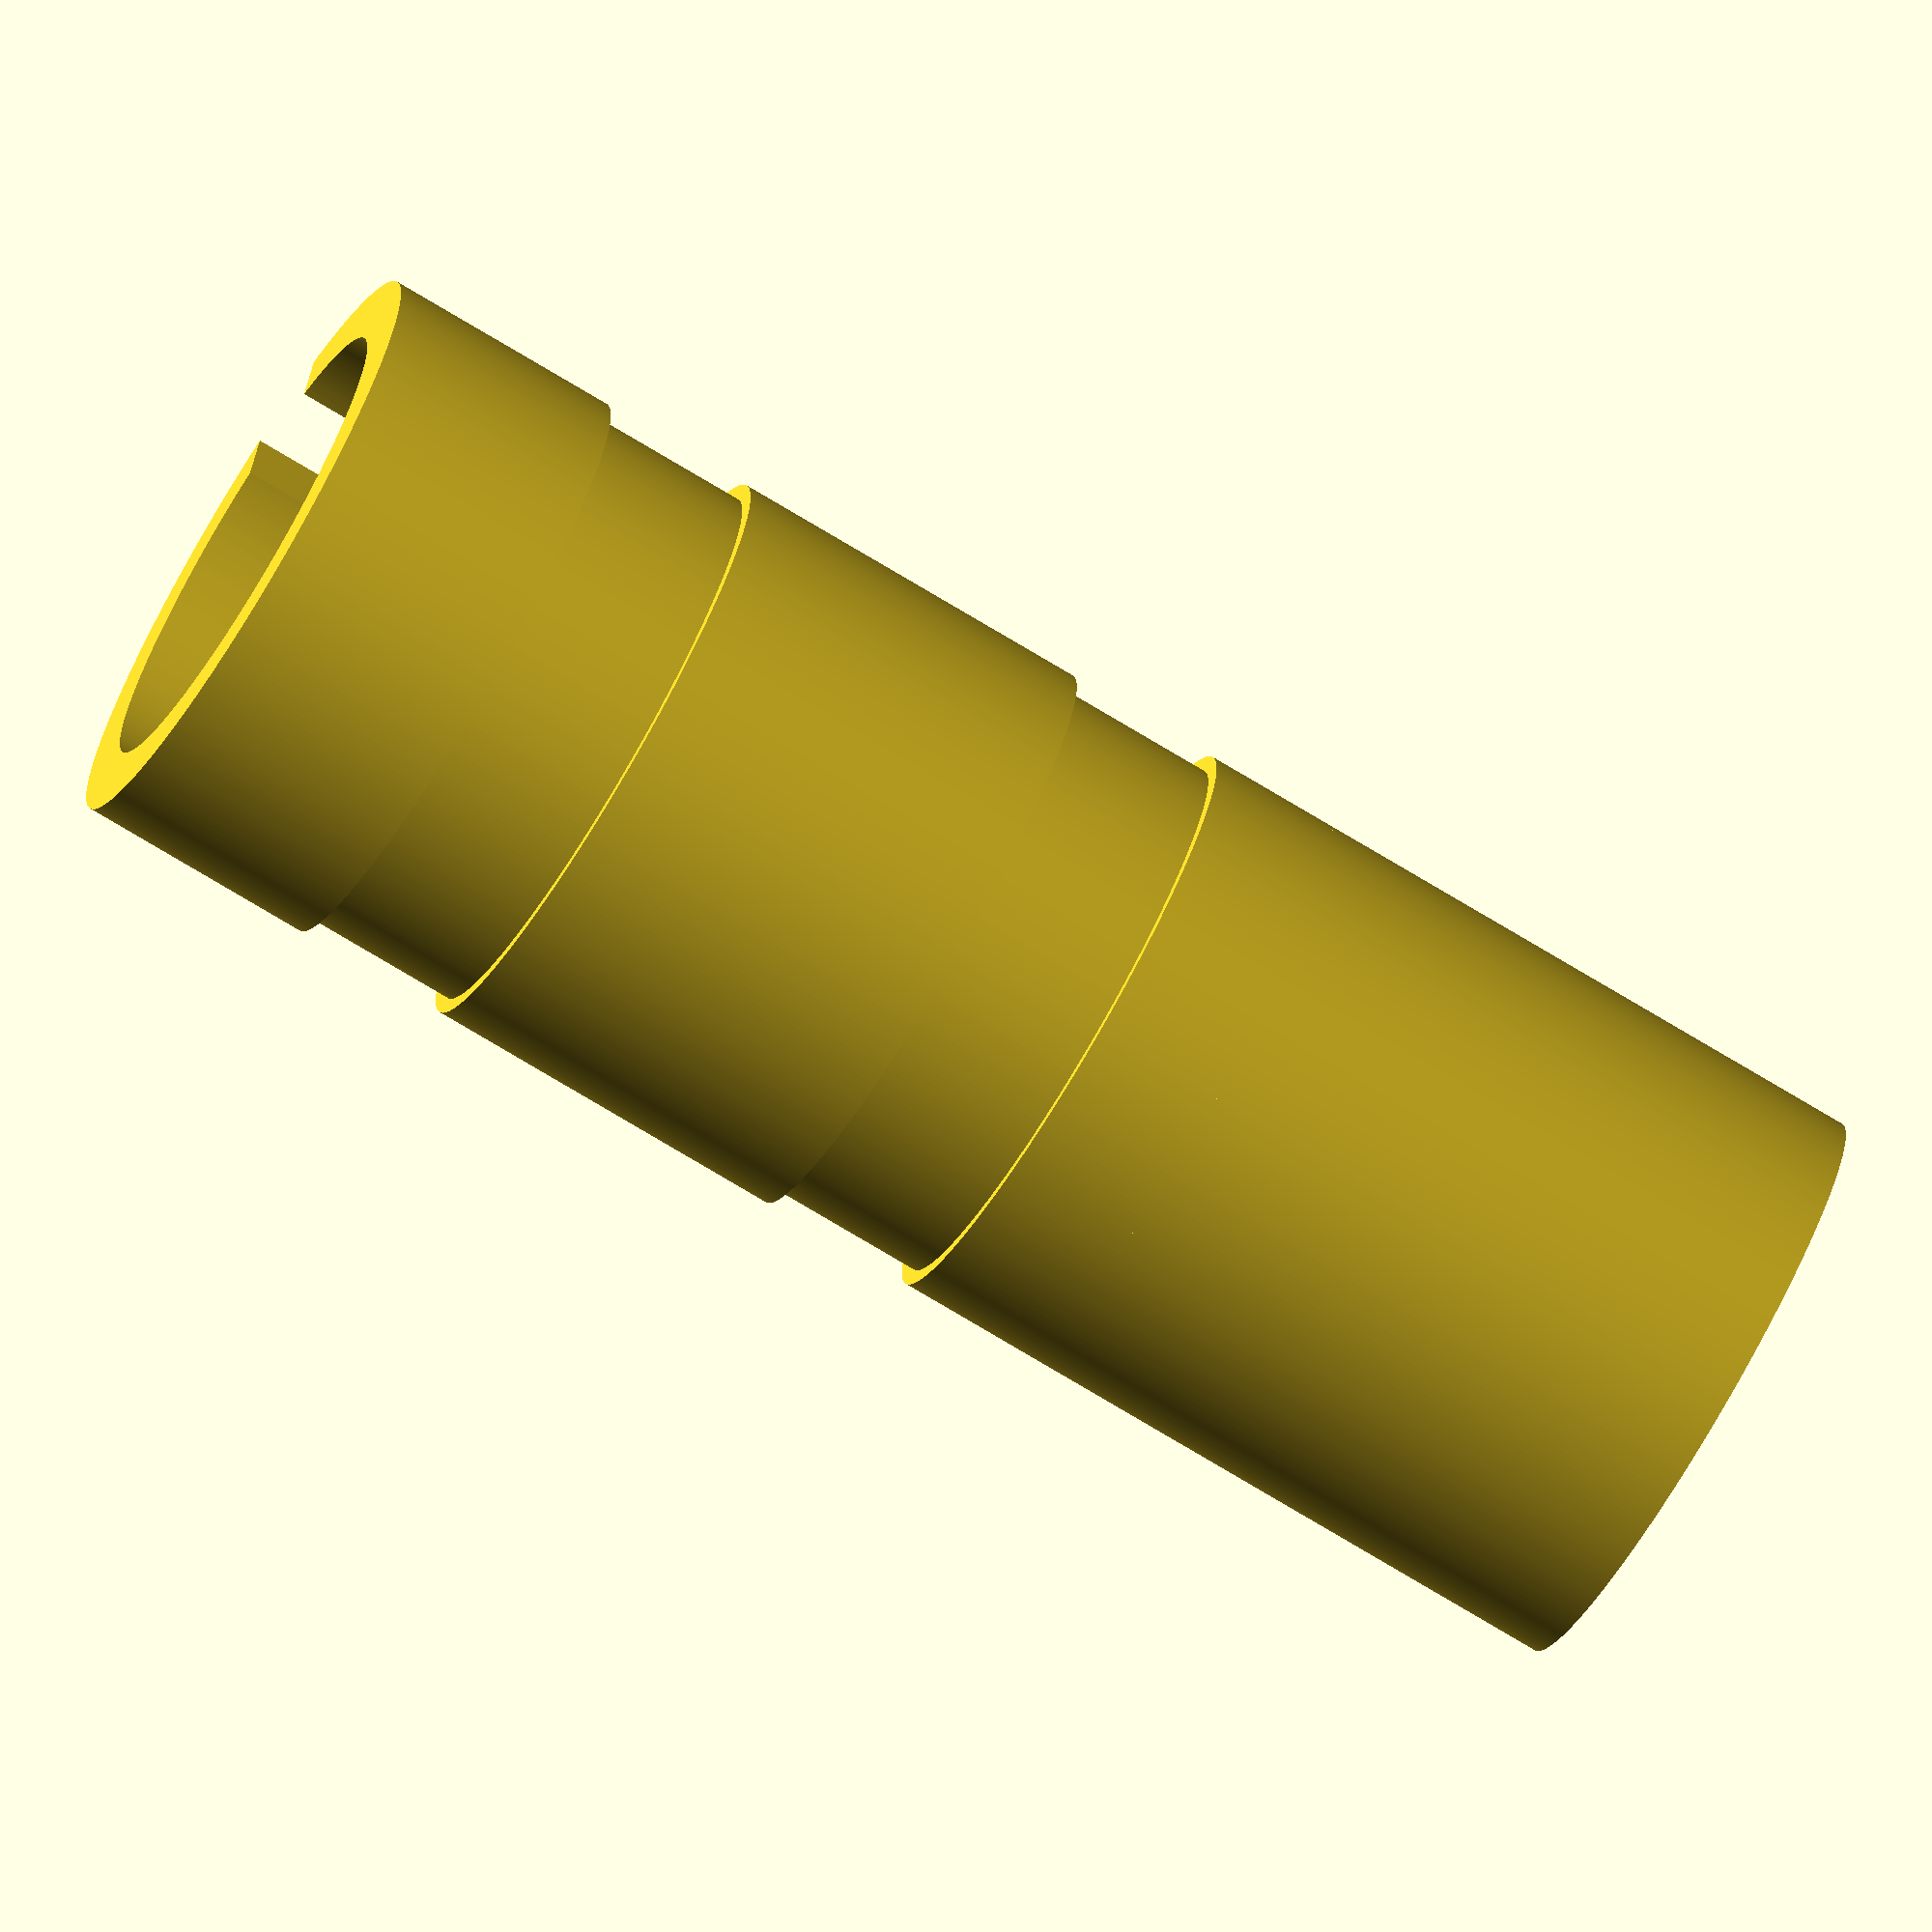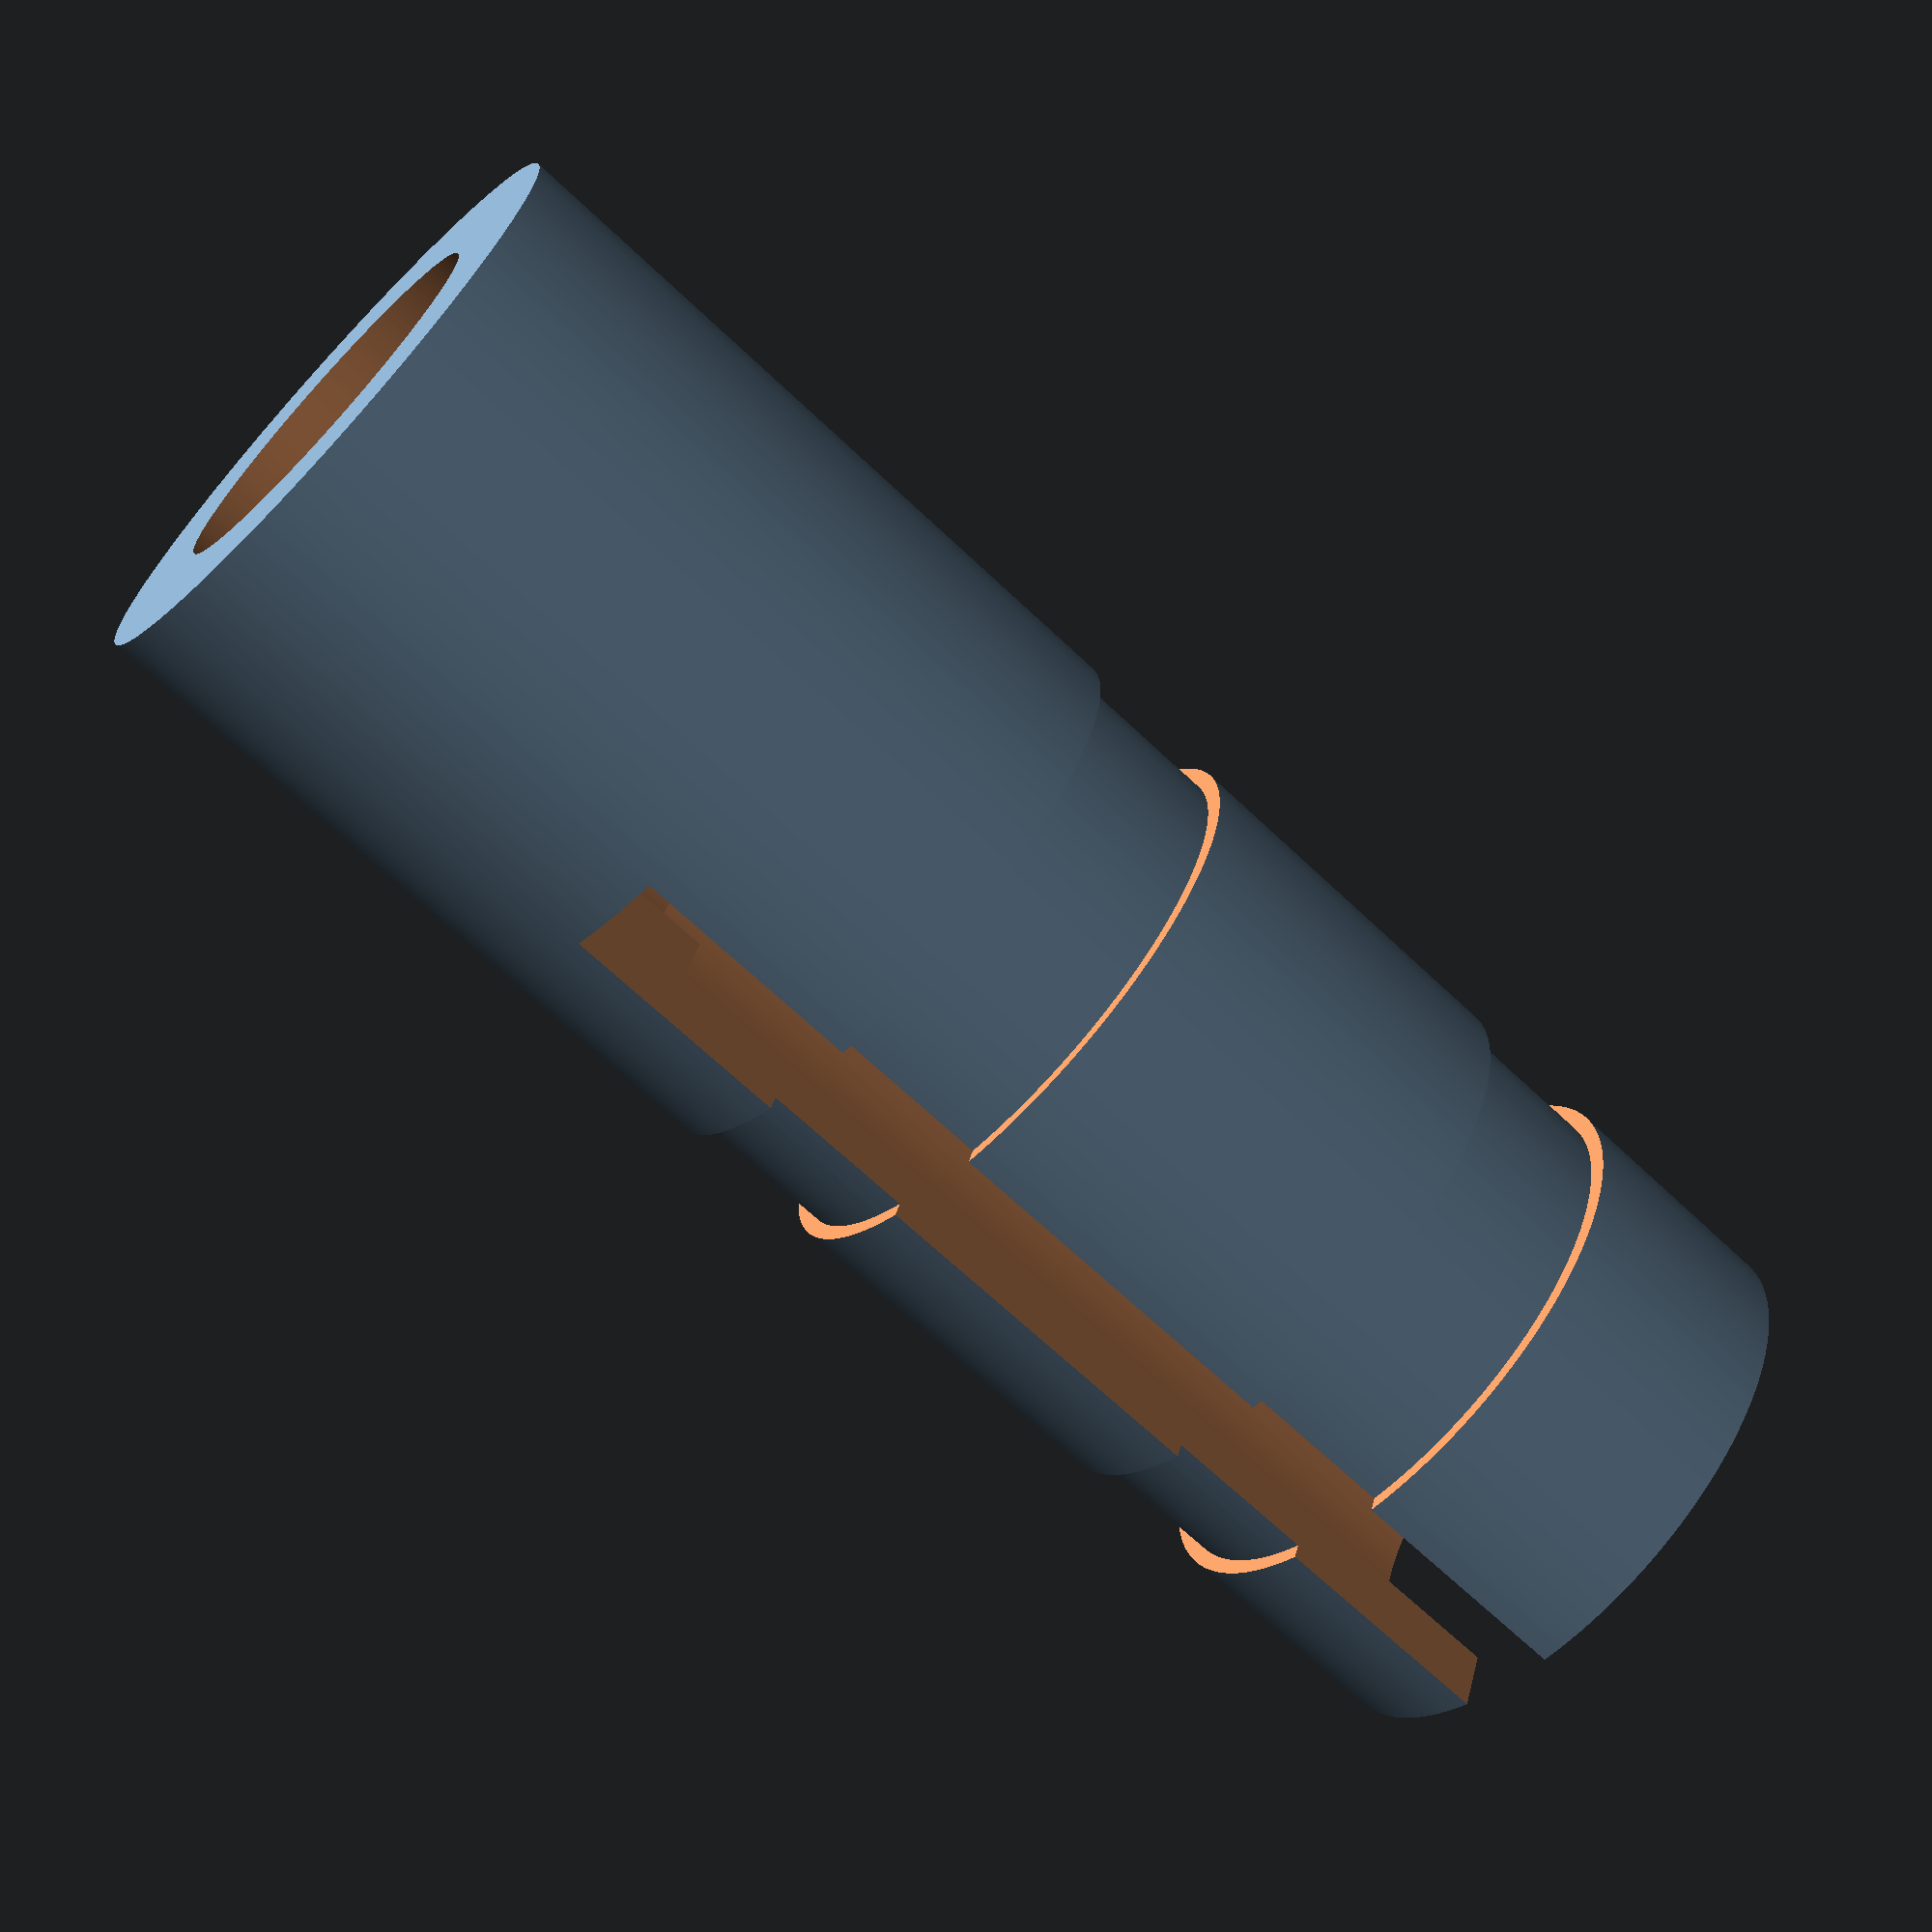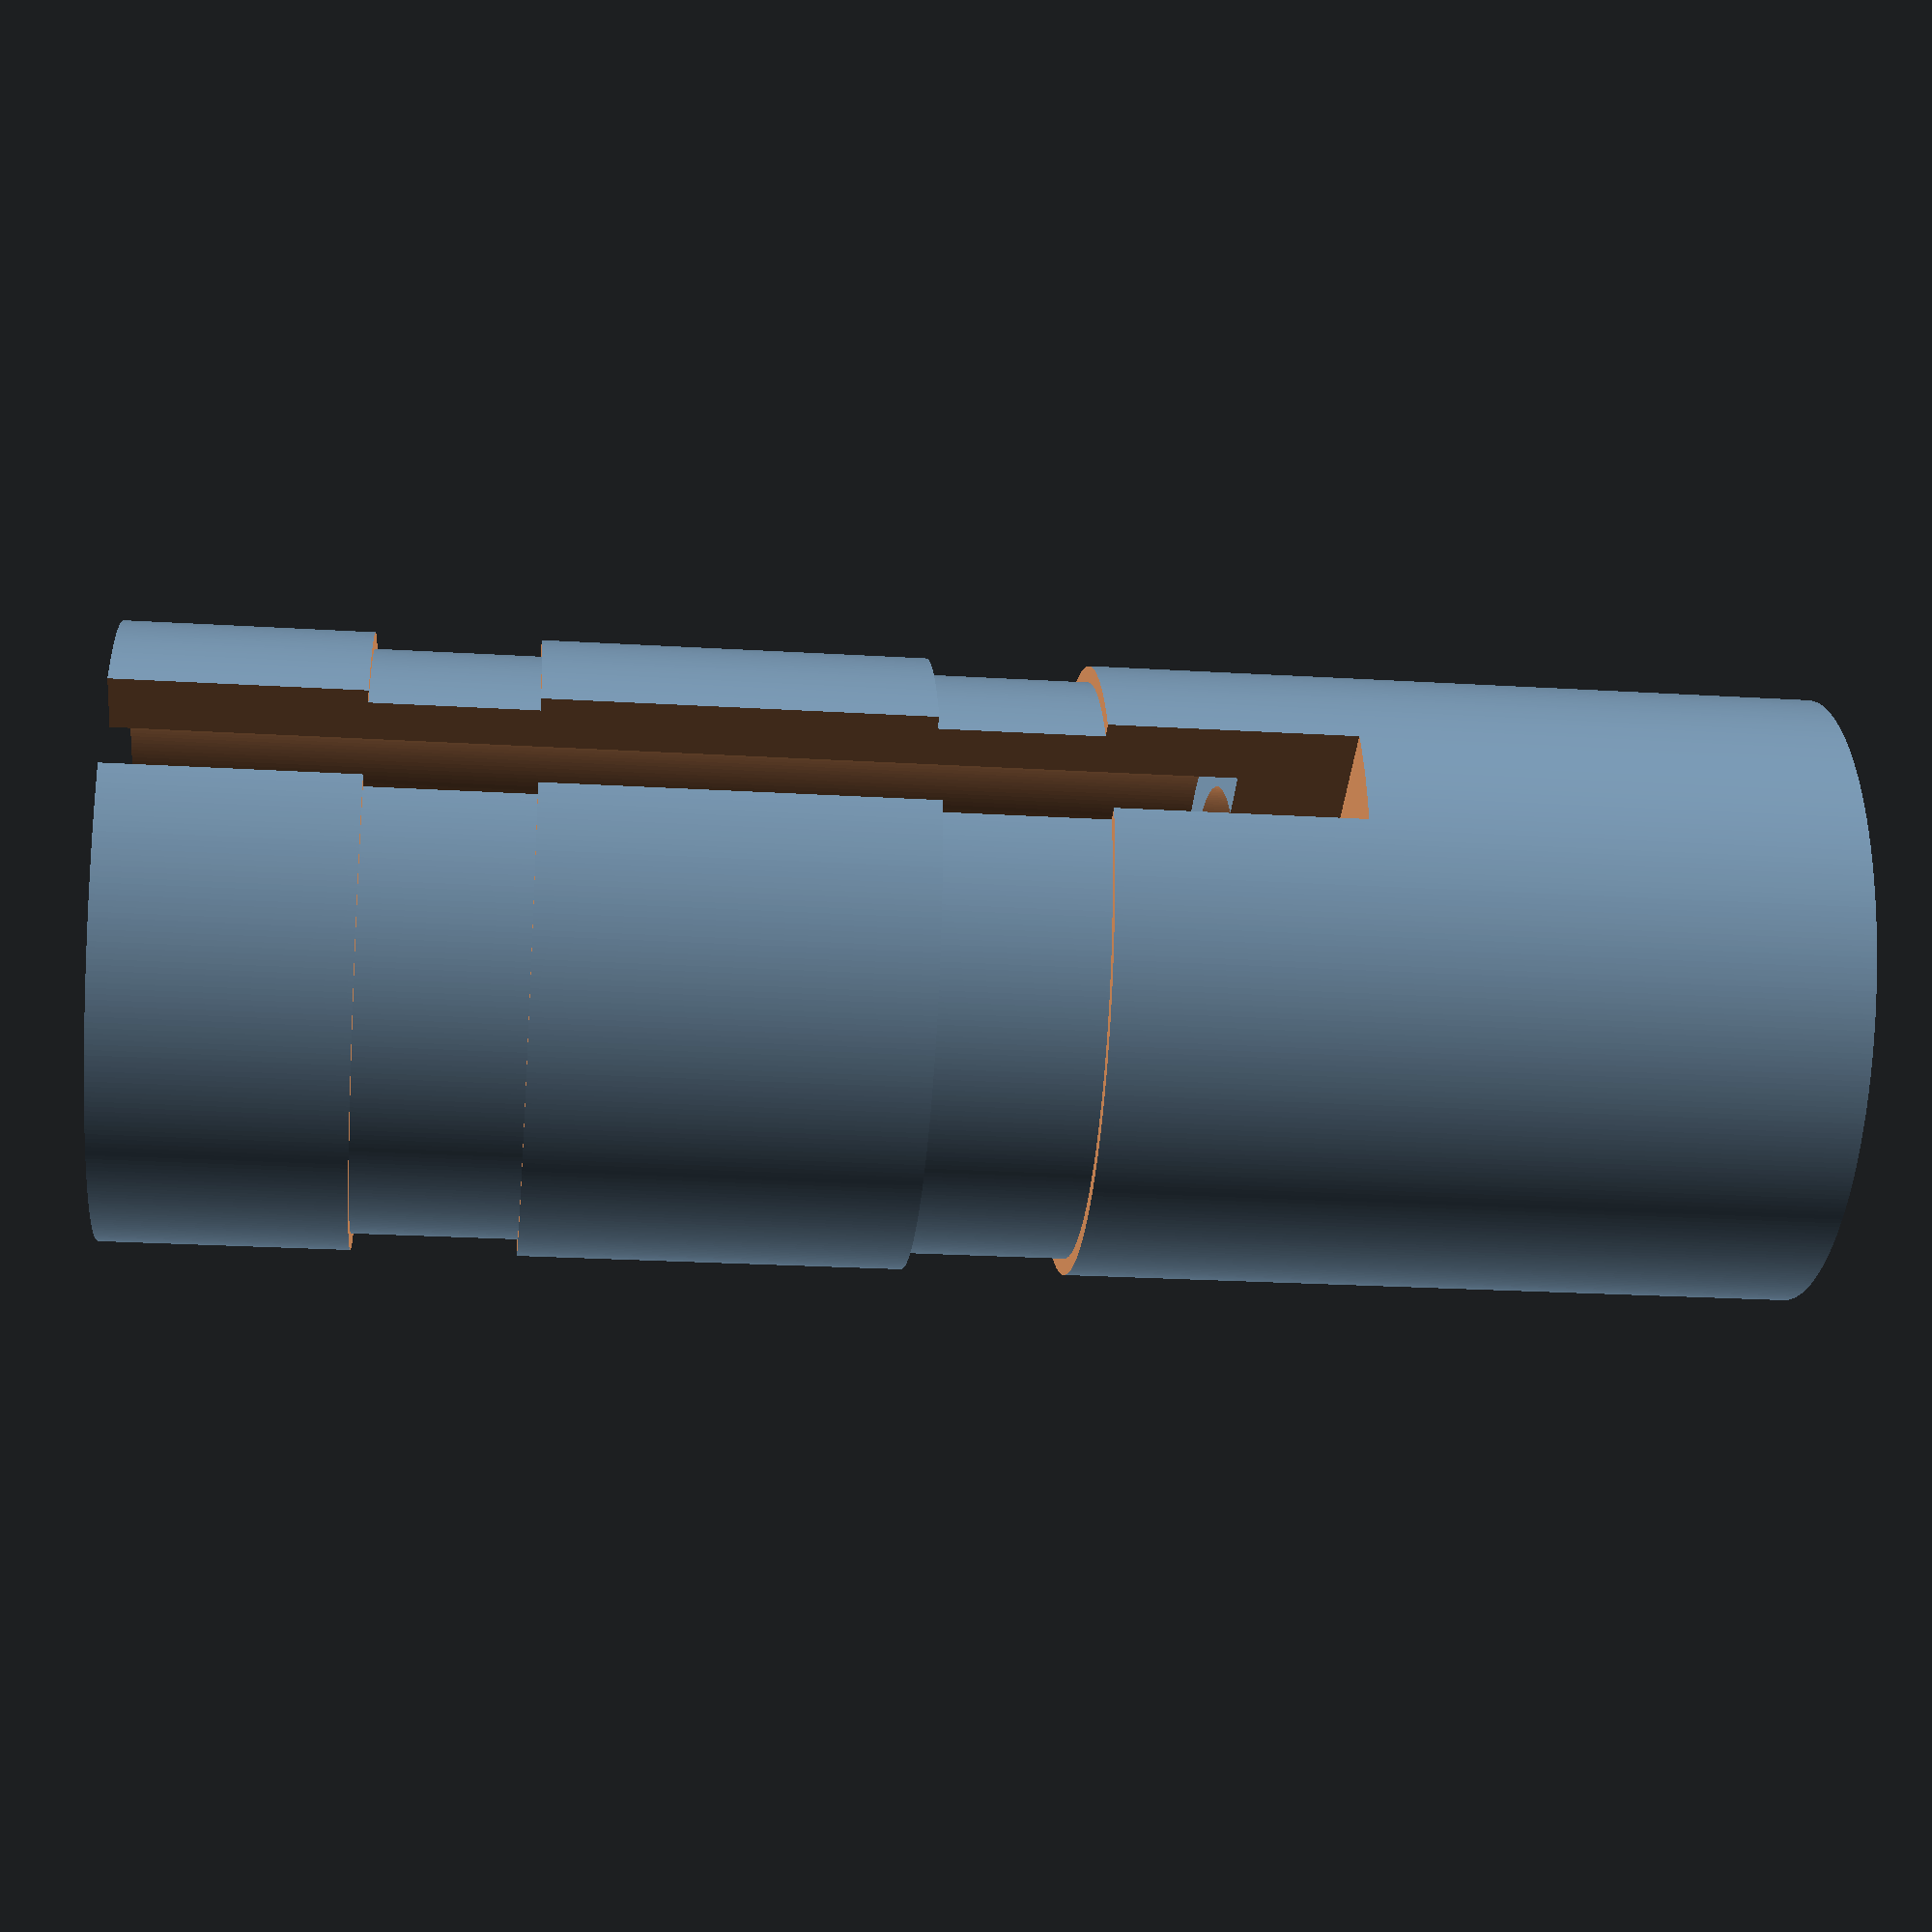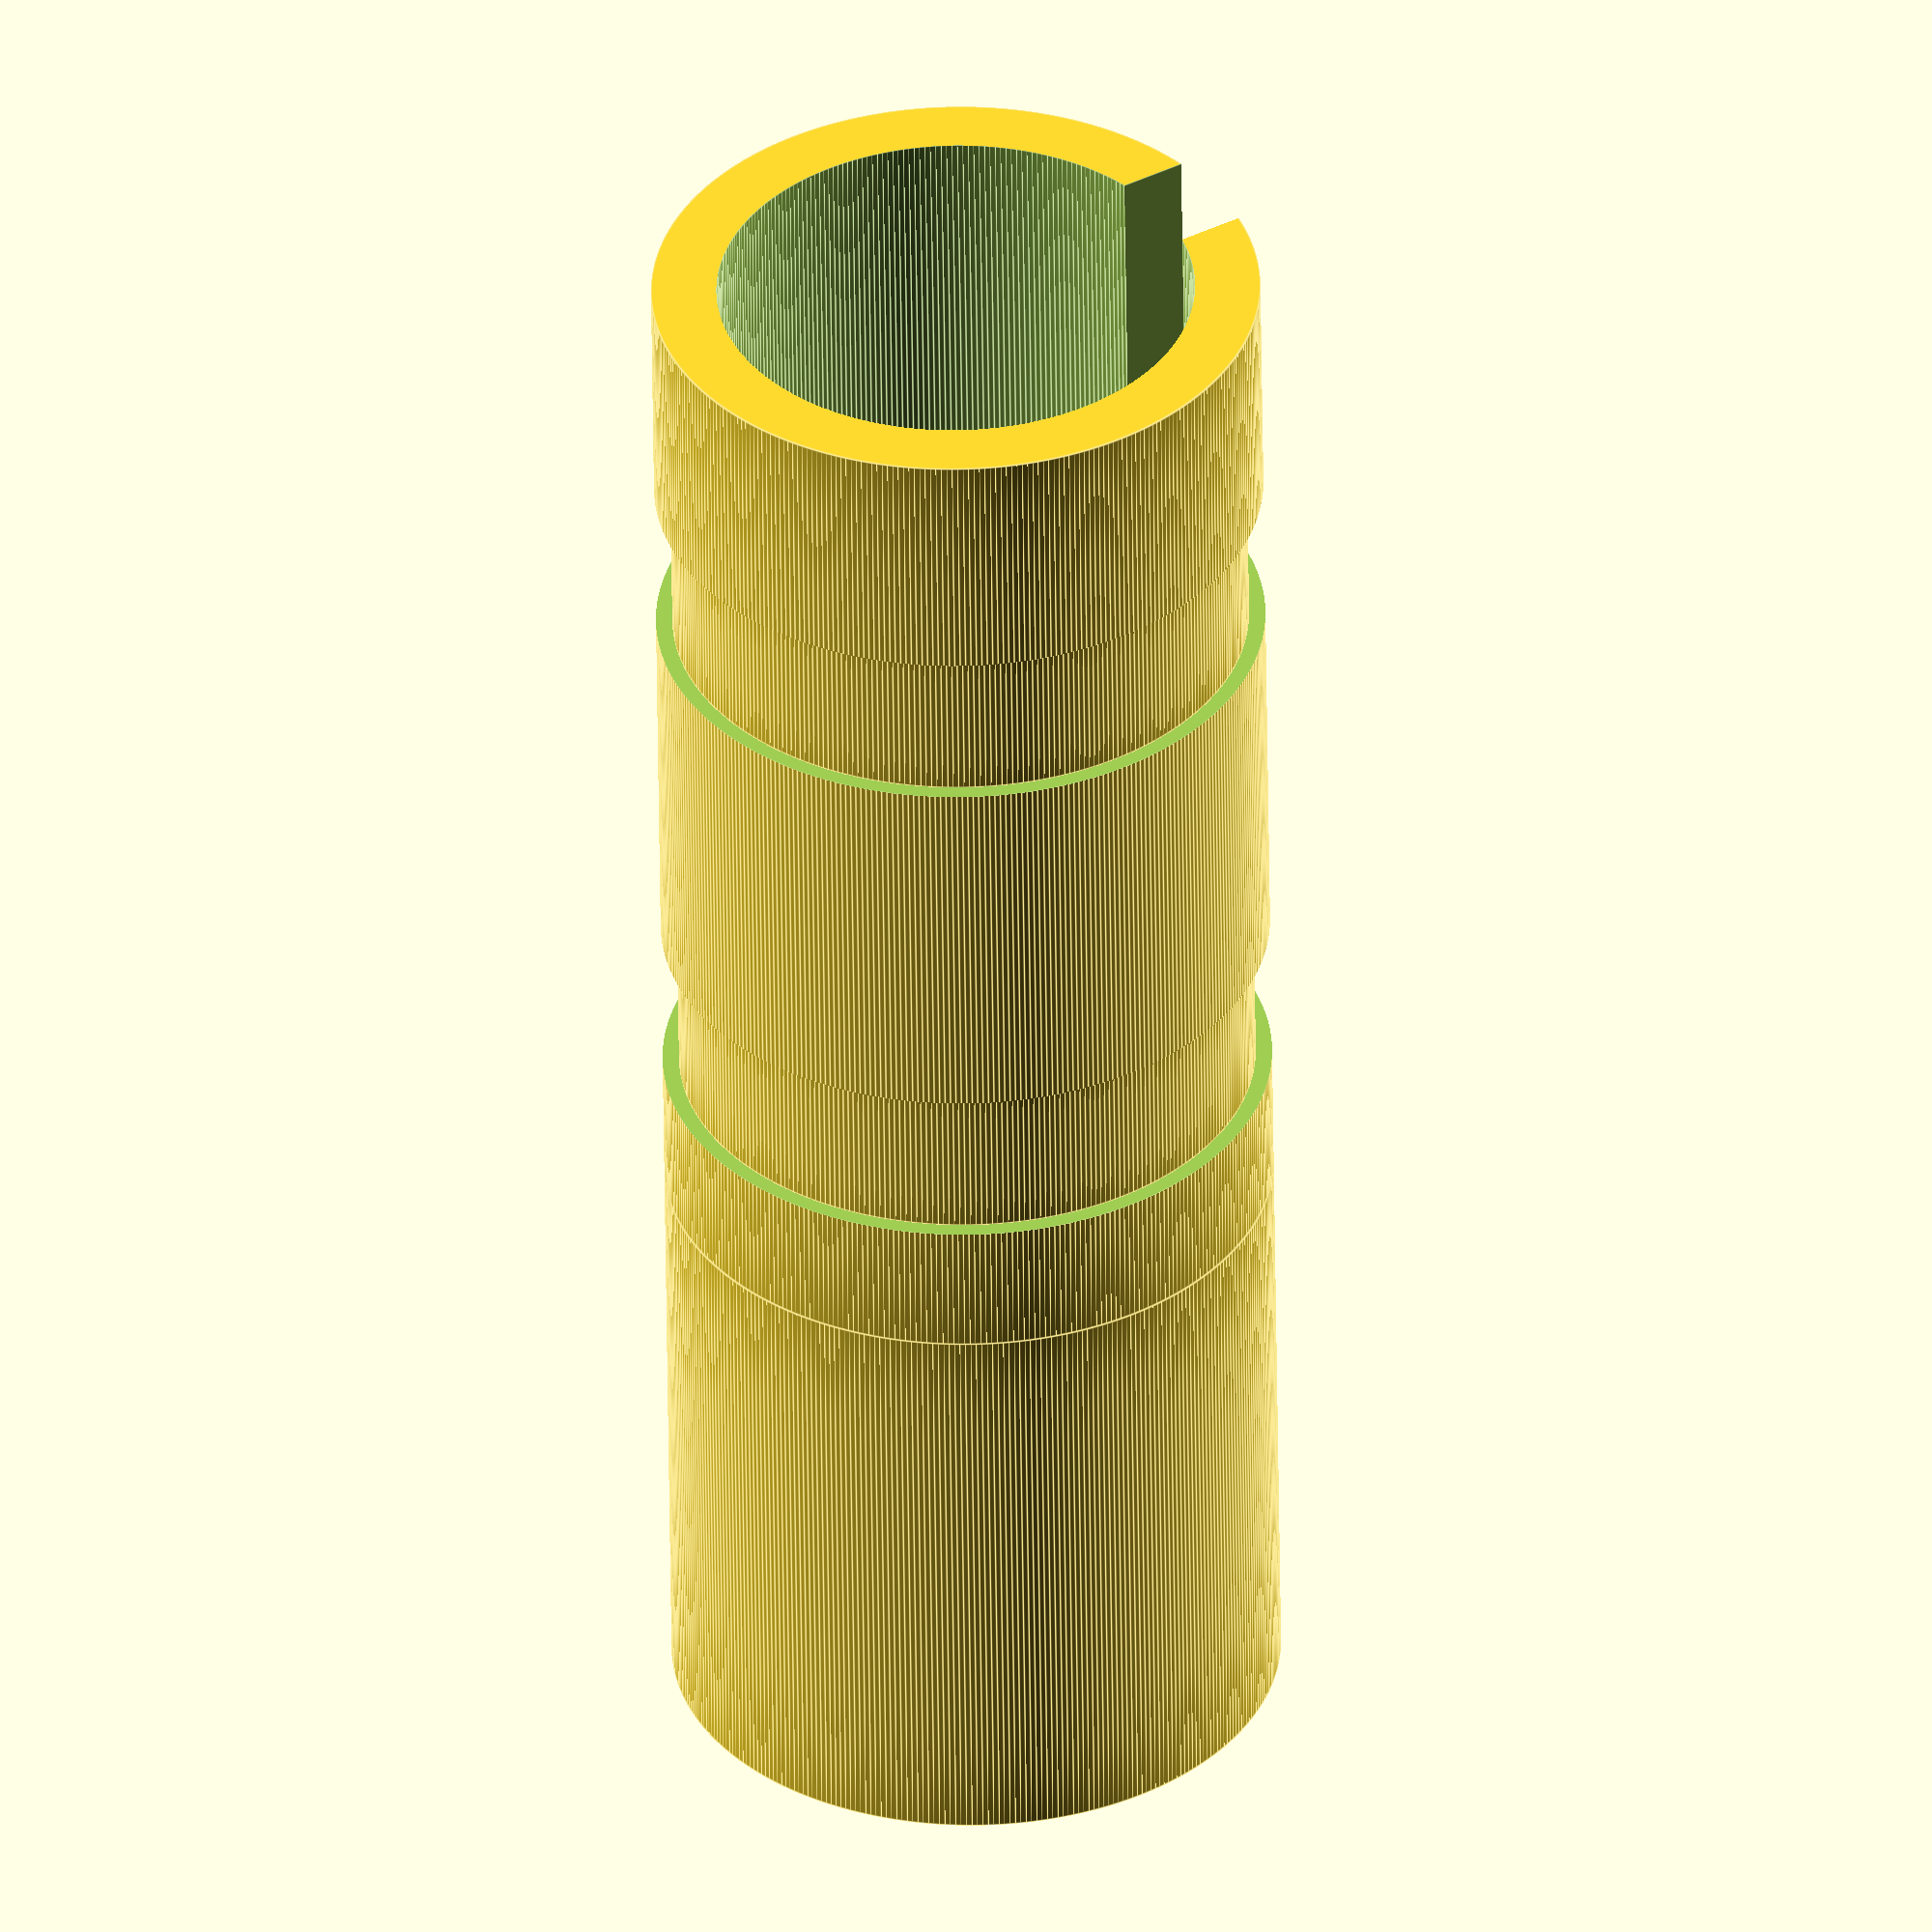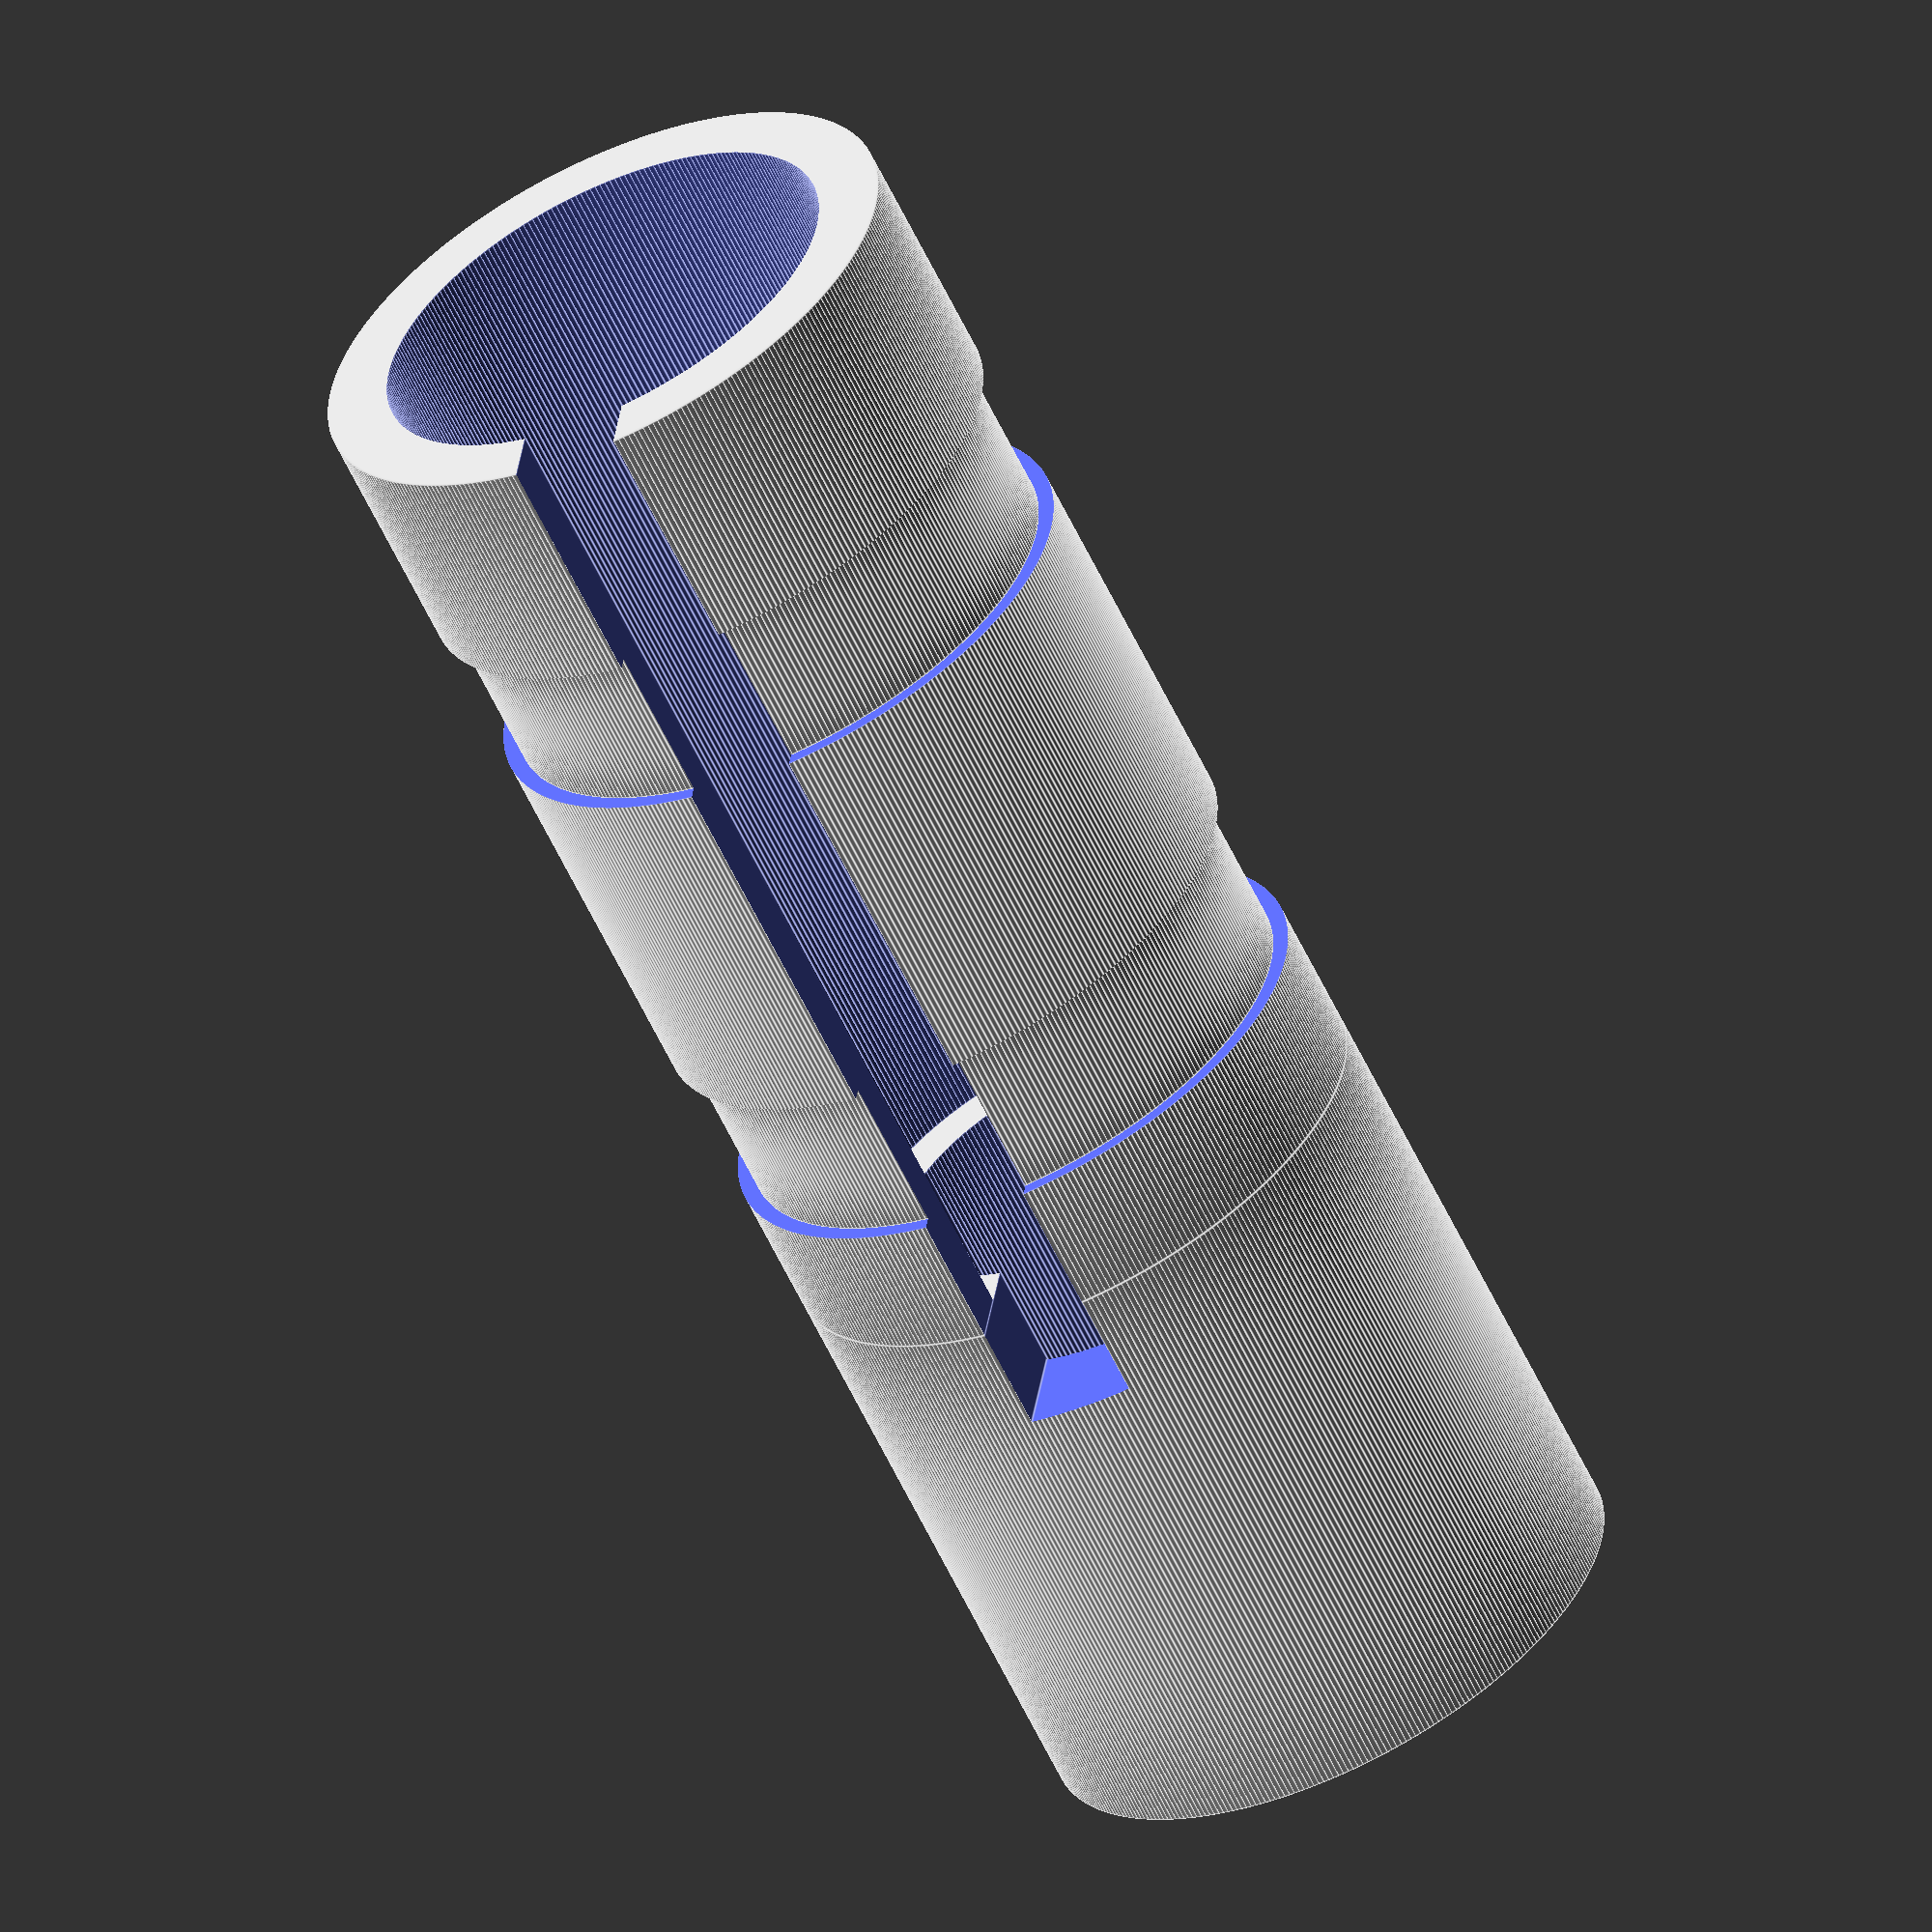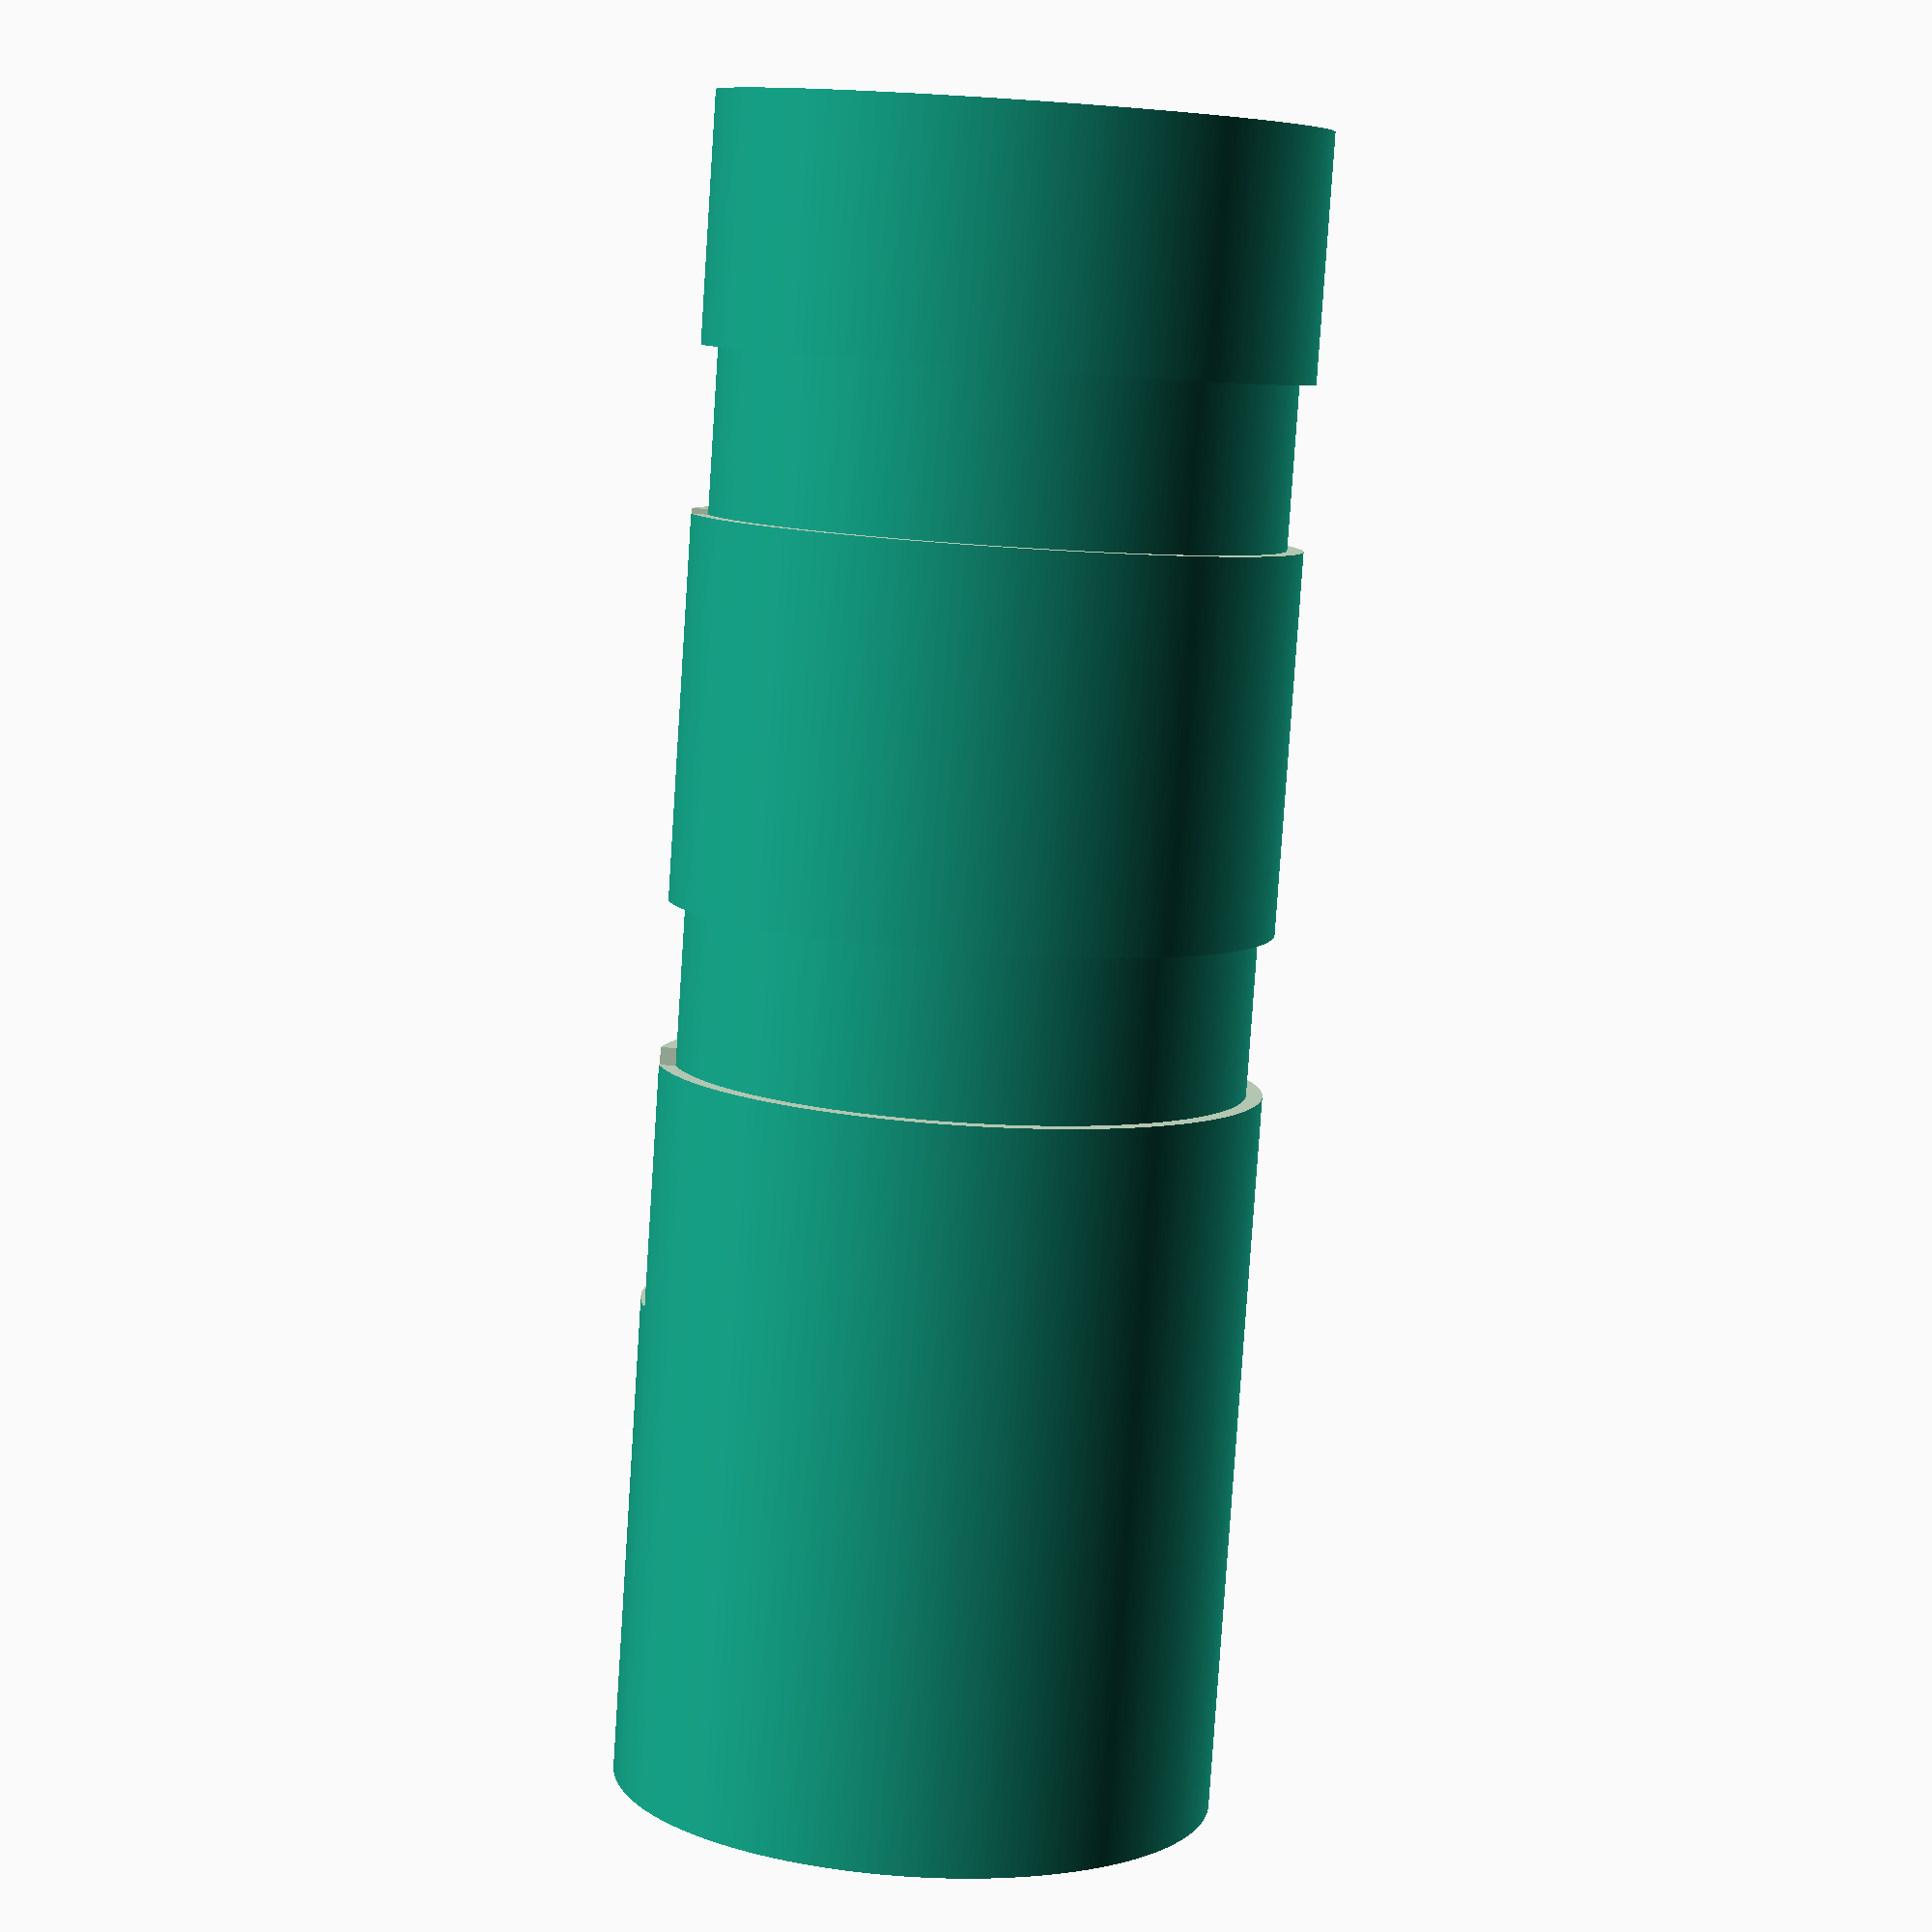
<openscad>
module main() { 
union() {
    //starlink pole base mount
    difference() {
    difference() {
        //sleeve for starlink pole
        translate([0,0,27.5])
            difference() {
                cylinder(r=28,h=55,center=true,$fa=1,$fs=0.5);
                cylinder(r=17.5,h=55.1,center=true,$fa=1,$fs=0.5);
            }
        //notch for pole securing button
        translate([-6,20.7,37])
            rotate([90,0,0])
                cube([12,15,5]);
    }
        //slot to all cable to be passed through while protected
        translate([-5,15,-0.05])
            cube([10,15,10.1]);
    }
    //tv sattilite pivot pipe mount
    difference() {
    difference() {
    difference() {
        //sleeve for sattilite pivot mount
        translate([0,0,-50])
                difference() {
                    cylinder(r=28,h=100,center=true,$fa=1,$fs=0.5);
                    cylinder(r=22,h=100.1,center=true,$fa=1,$fs=0.5);
                }
        //notch cut out for tightening/loosening of sleeve
        translate([-5,15,-100.05])
            cube([10,15,100.1]);
        }
        //recess for hose clamp
        translate([0,0,-20])
            difference() {
                cylinder(r=28.1,h=15,center=true,$fa=1,$fs=0.5);
                cylinder(r=26.5,h=15,center=true,$fa=1,$fs=0.5);
            }
        }
        //recess for hose clamp
        translate([0,0,-70])
            difference() {
                cylinder(r=28.1,h=15,center=true,$fa=1,$fs=0.5);
                cylinder(r=26.5,h=15,center=true,$fa=1,$fs=0.5);
            }
        }
    }
}
main();

</openscad>
<views>
elev=255.0 azim=163.8 roll=301.1 proj=o view=solid
elev=67.4 azim=200.4 roll=46.4 proj=p view=wireframe
elev=202.7 azim=108.2 roll=276.1 proj=p view=solid
elev=53.5 azim=302.0 roll=180.7 proj=o view=edges
elev=241.2 azim=351.9 roll=334.5 proj=o view=edges
elev=82.0 azim=92.6 roll=176.2 proj=p view=wireframe
</views>
